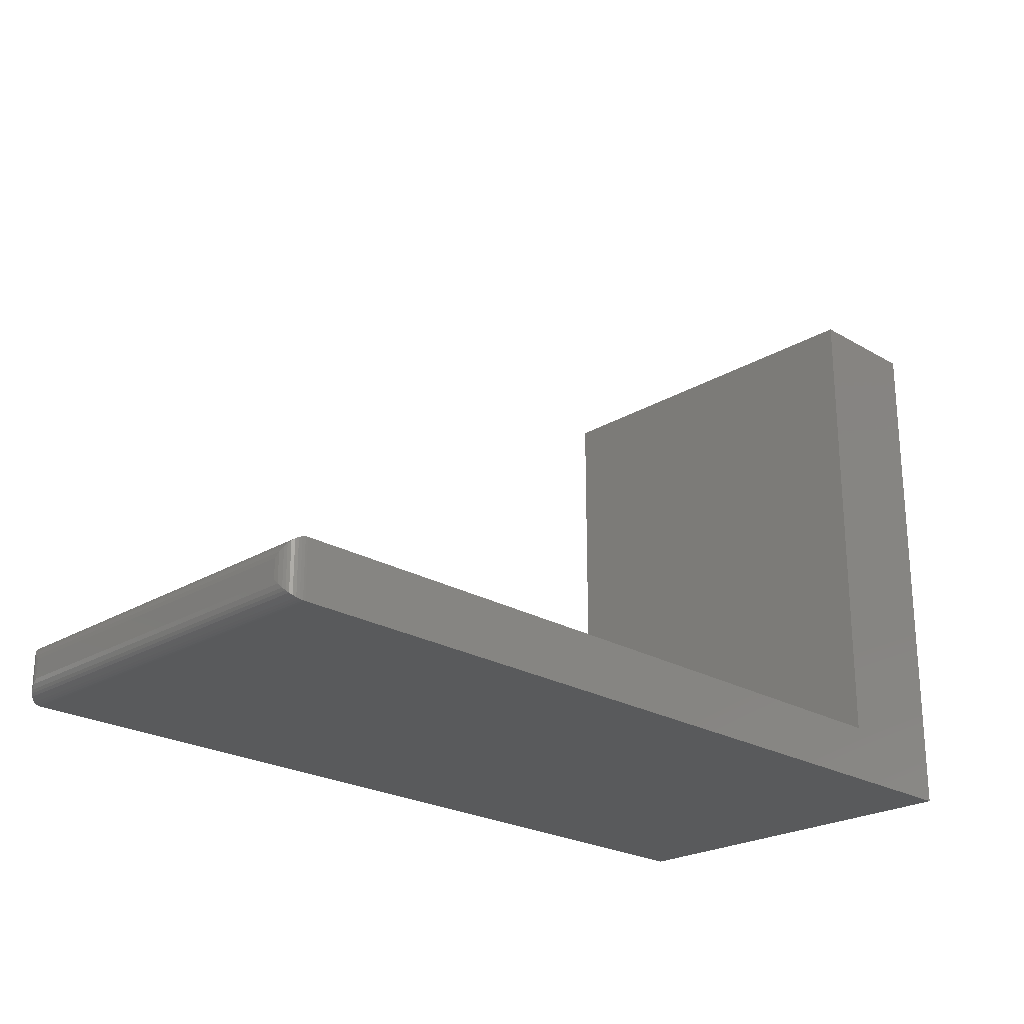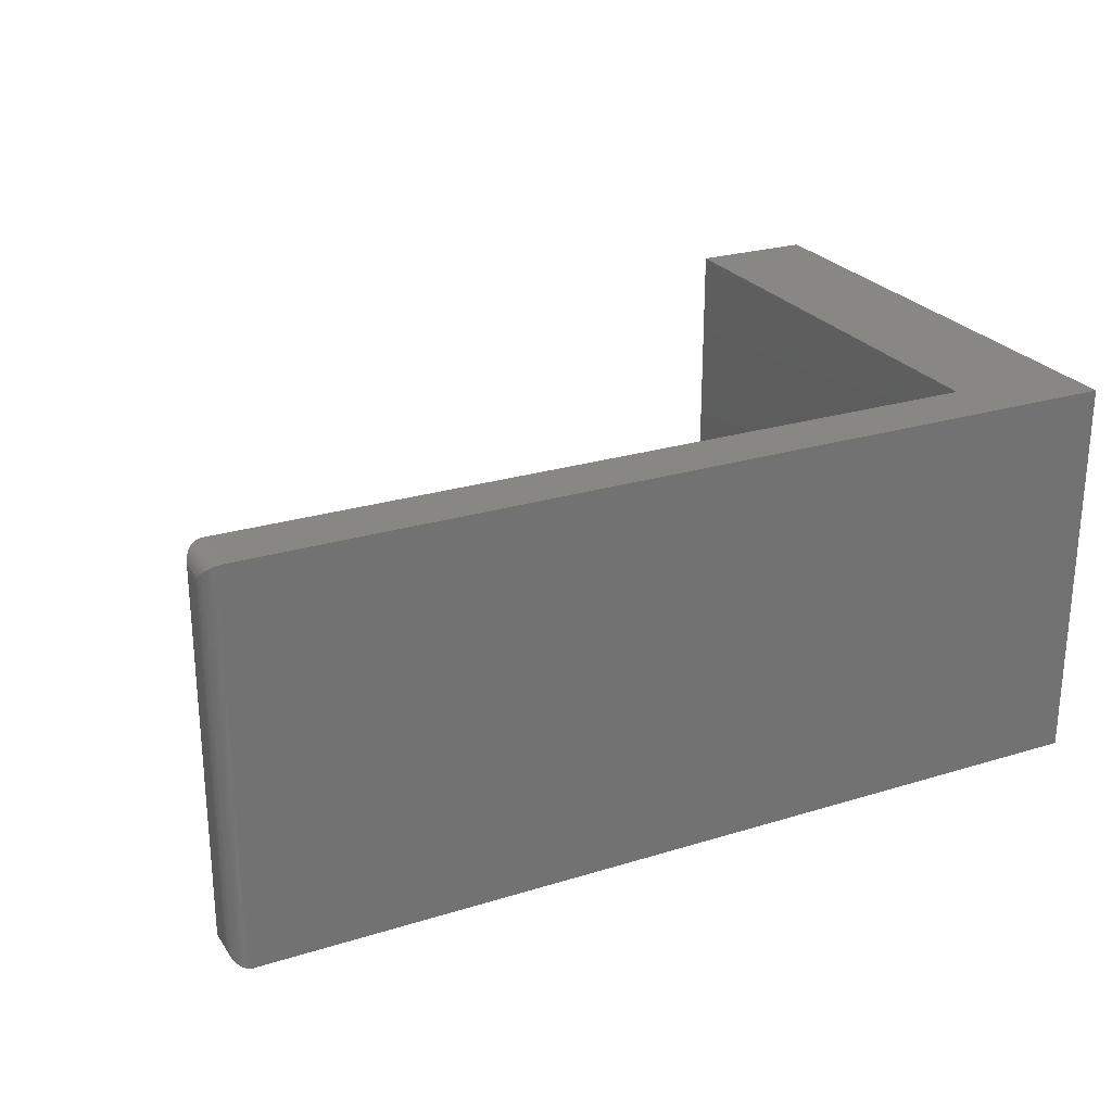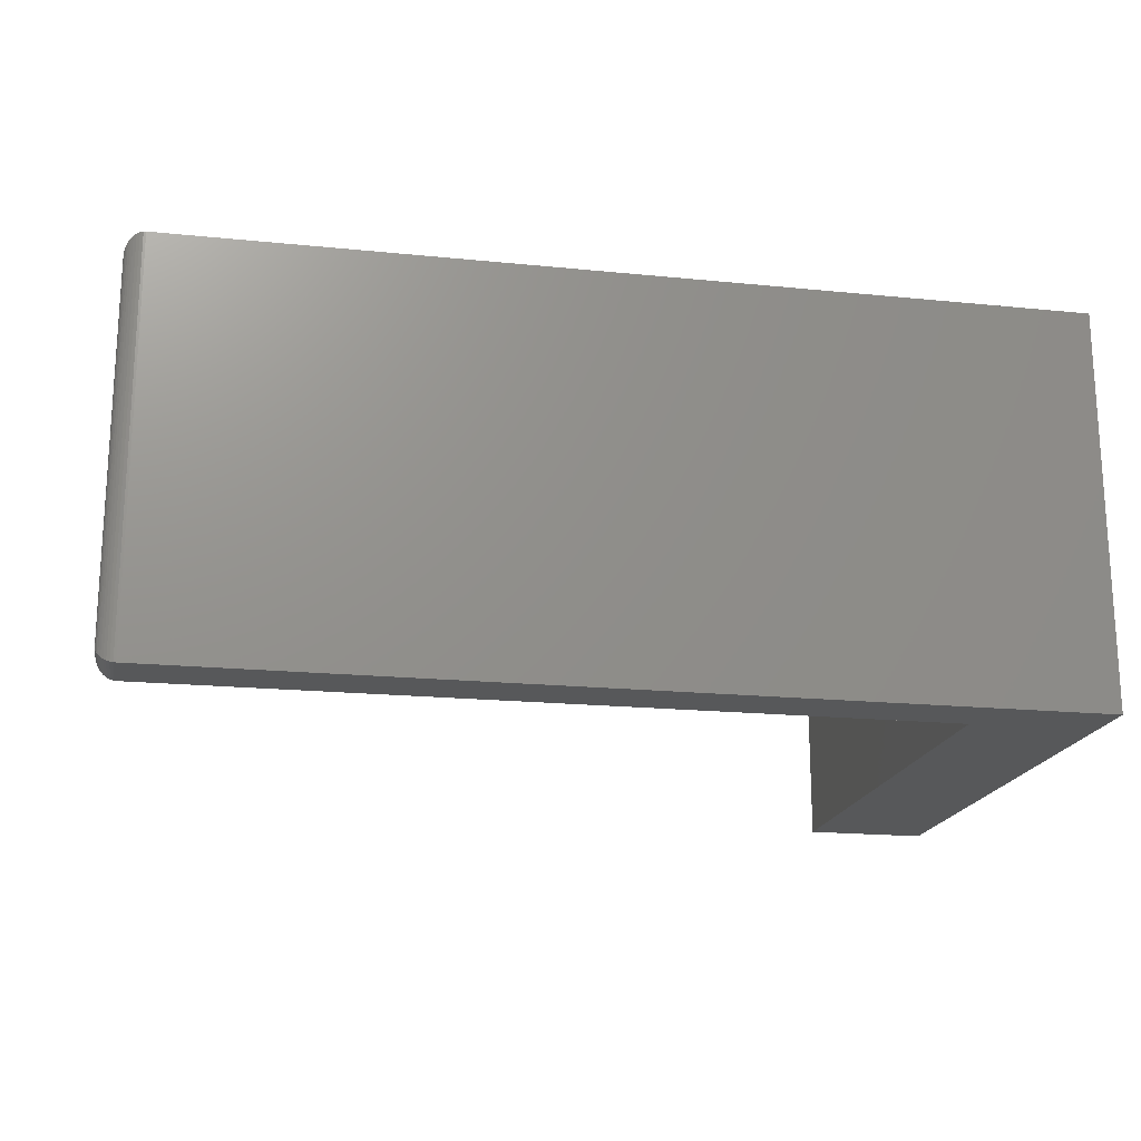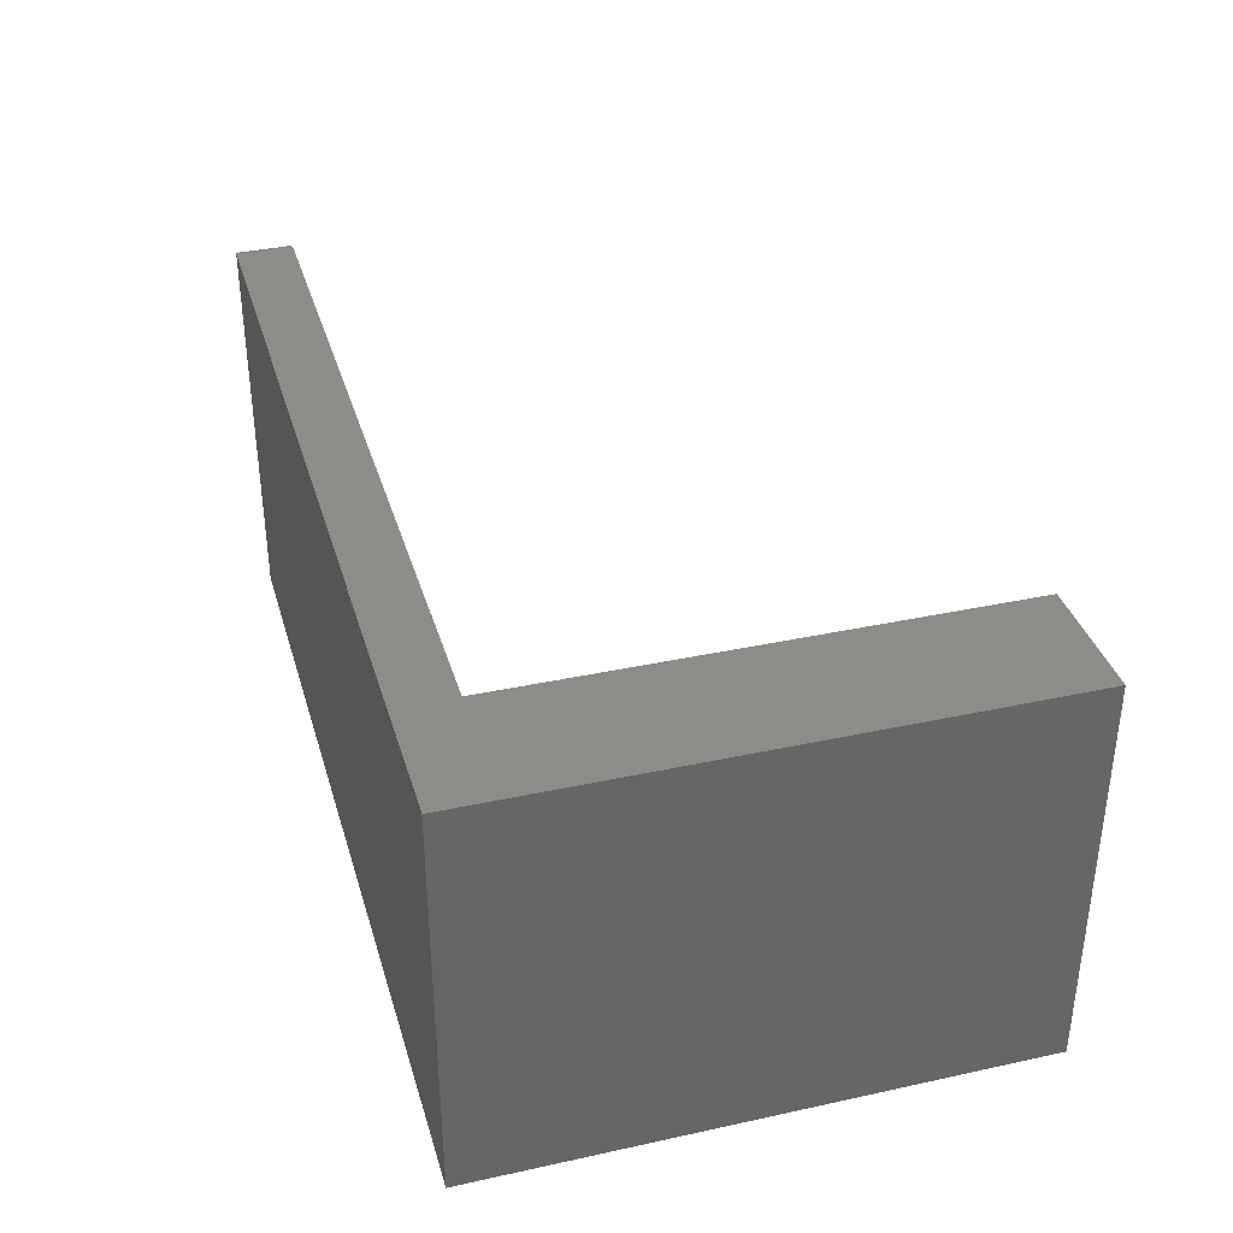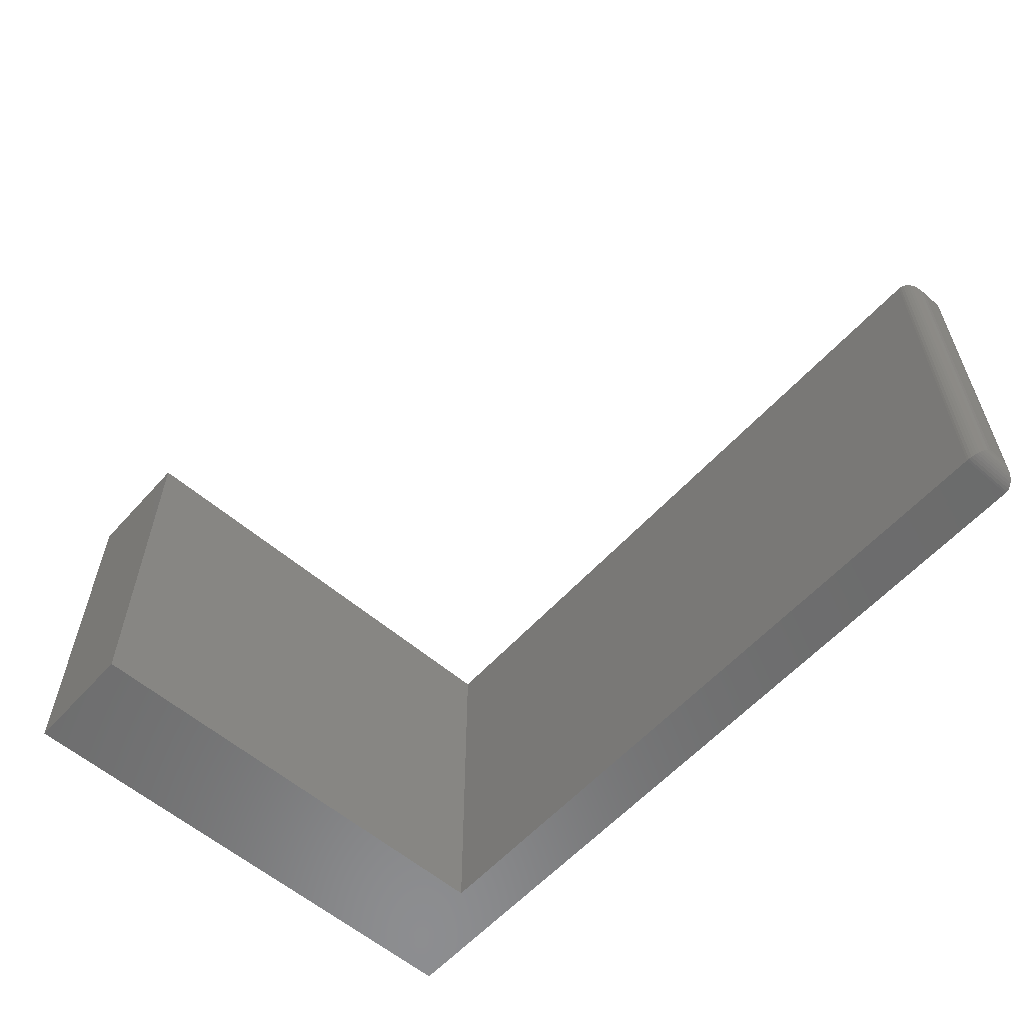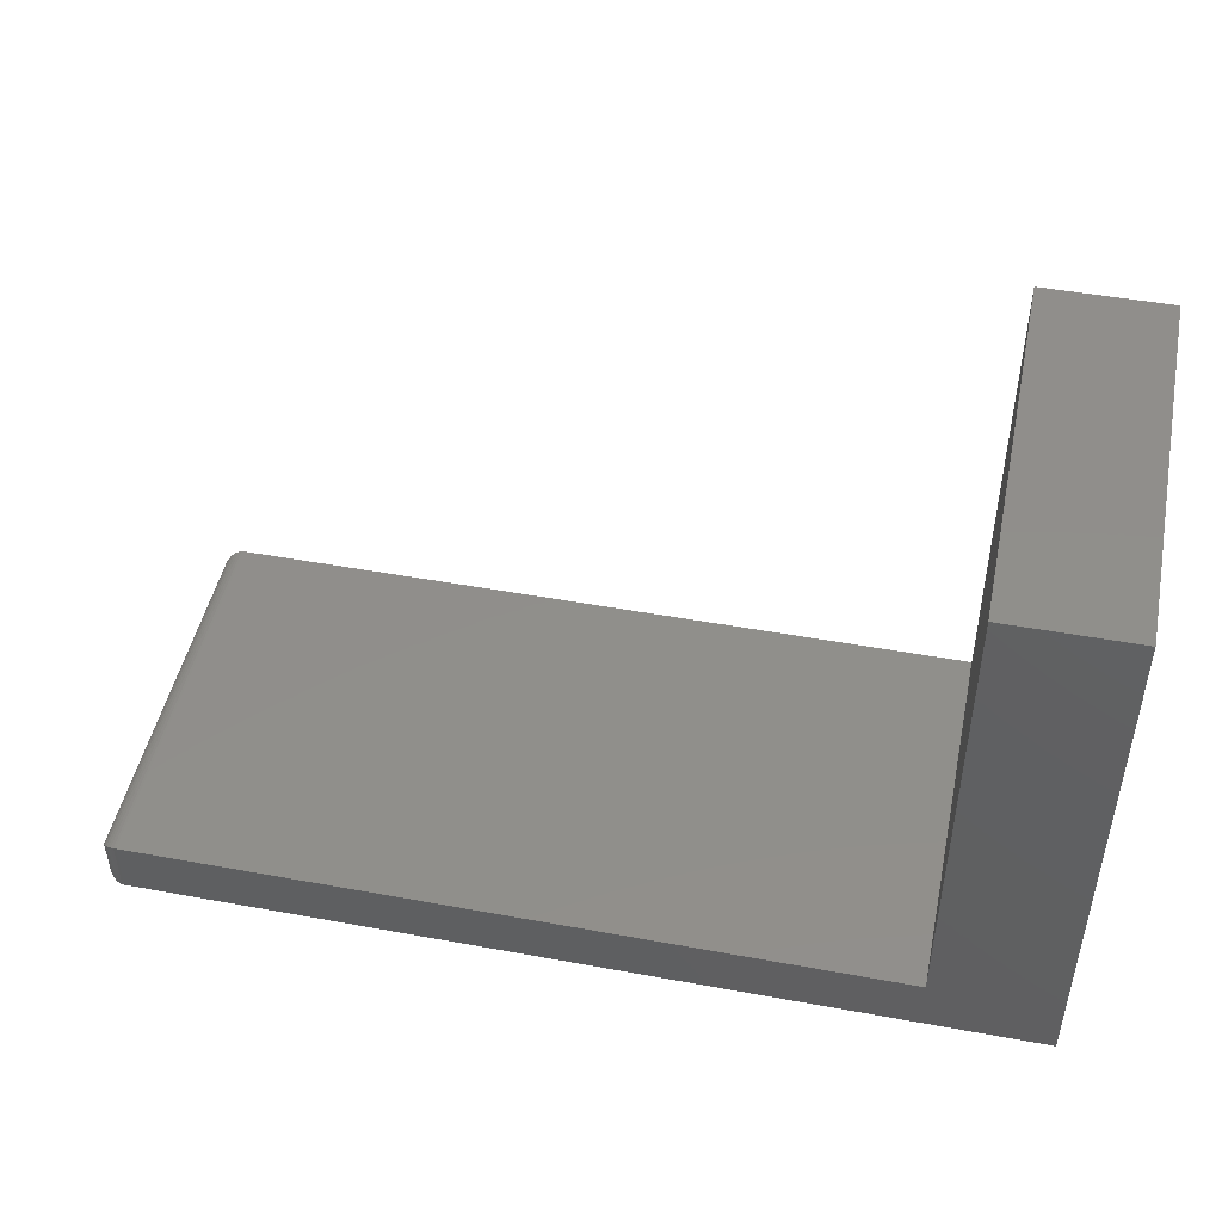
<metadata>
{"format":"stl","ext":"stl","renderer":"f3d","projection":"perspective","resolution":1024,"background":"white","views":[{"elev":-23.3,"azim":135.4,"up":"+Z"},{"elev":25.2,"azim":153.6,"up":"+Y"},{"elev":-18.7,"azim":169.1,"up":"+Y"},{"elev":36.0,"azim":-105.9,"up":"+Y"},{"elev":-58.3,"azim":48.4,"up":"+Y"},{"elev":47.4,"azim":-168.3,"up":"+Z"}]}
</metadata>
<code>
# stl→obj: 48 verts, 92 faces
v 0.1026 -0.3281 0.45
v 3.449e-17 -0.3281 0.45
v 0.1026 -0.3281 0.04737
v 0 -0.3281 0
v 0.7344 -0.3281 0.04737
v 0.7344 -0.3281 -4.497e-17
v 0.1026 0 0.45
v 0.1026 0 0.04737
v 3.449e-17 0 0.45
v 0 0 0
v 0.7344 0 0.04737
v 0.7344 0 -5.885e-17
v 0.75 -0.01562 0.01562
v 0.75 -0.01562 0.03174
v 0.75 -0.3125 0.01562
v 0.75 -0.3125 0.03174
v 0.7496 -0.01195 0.03541
v 0.7496 -0.3162 0.03541
v 0.7411 -0.001535 0.04583
v 0.7433 -0.3253 0.04456
v 0.7433 -0.002811 0.04456
v 0.7453 -0.3237 0.04295
v 0.7453 -0.004419 0.04295
v 0.7469 -0.3218 0.04106
v 0.7469 -0.006313 0.04106
v 0.7482 -0.3197 0.03893
v 0.7482 -0.008436 0.03893
v 0.7363 -0.0001198 0.04725
v 0.7363 -0.328 0.04725
v 0.7388 -0.0006303 0.04674
v 0.7388 -0.3275 0.04674
v 0.7411 -0.3266 0.04583
v 0.7496 -0.01195 0.01195
v 0.7411 -0.001535 0.001535
v 0.7433 -0.002811 0.002811
v 0.7453 -0.004419 0.004419
v 0.7469 -0.006313 0.006313
v 0.7482 -0.008436 0.008436
v 0.7363 -0.0001198 0.0001198
v 0.7388 -0.0006303 0.0006303
v 0.7496 -0.3162 0.01195
v 0.7482 -0.3197 0.008436
v 0.7469 -0.3218 0.006313
v 0.7453 -0.3237 0.004419
v 0.7433 -0.3253 0.002811
v 0.7411 -0.3266 0.001535
v 0.7363 -0.328 0.0001198
v 0.7388 -0.3275 0.0006303
f 1 2 3
f 3 2 4
f 3 4 5
f 5 4 6
f 7 8 9
f 9 8 10
f 8 11 10
f 10 11 12
f 5 11 3
f 3 11 8
f 13 14 15
f 15 14 16
f 4 10 6
f 6 10 12
f 16 17 18
f 16 14 17
f 19 20 21
f 21 20 22
f 21 22 23
f 23 22 24
f 23 24 25
f 25 24 26
f 25 26 27
f 27 26 18
f 27 18 17
f 11 5 28
f 28 5 29
f 28 29 30
f 30 29 31
f 30 31 19
f 19 31 32
f 19 32 20
f 14 33 17
f 14 13 33
f 34 21 35
f 35 21 23
f 35 23 36
f 36 23 25
f 36 25 37
f 37 25 27
f 37 27 38
f 38 27 17
f 38 17 33
f 12 11 39
f 39 11 28
f 39 28 40
f 40 28 30
f 40 30 34
f 34 30 19
f 34 19 21
f 13 41 33
f 13 15 41
f 33 41 42
f 33 42 38
f 38 42 43
f 38 43 37
f 37 43 44
f 37 44 36
f 36 44 45
f 36 45 35
f 35 45 46
f 6 12 47
f 47 12 39
f 47 39 48
f 48 39 40
f 48 40 46
f 46 40 34
f 46 34 35
f 15 18 41
f 15 16 18
f 41 18 26
f 41 26 42
f 42 26 24
f 42 24 43
f 43 24 22
f 43 22 44
f 44 22 20
f 44 20 45
f 45 20 32
f 5 6 29
f 29 6 47
f 29 47 31
f 31 47 48
f 31 48 32
f 32 48 46
f 32 46 45
f 2 9 4
f 4 9 10
f 7 9 1
f 1 9 2
f 3 8 1
f 1 8 7

</code>
